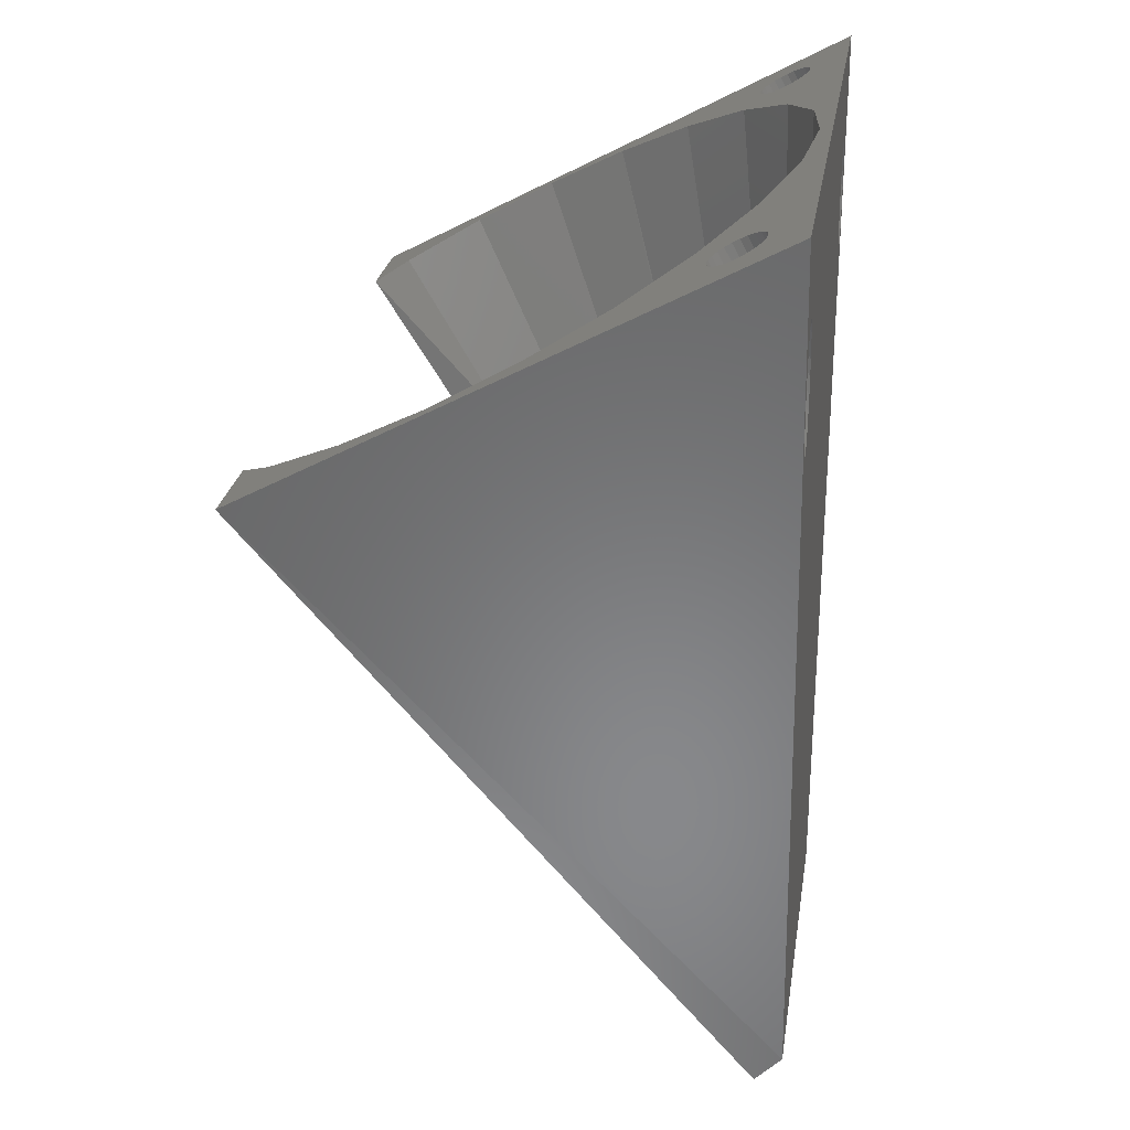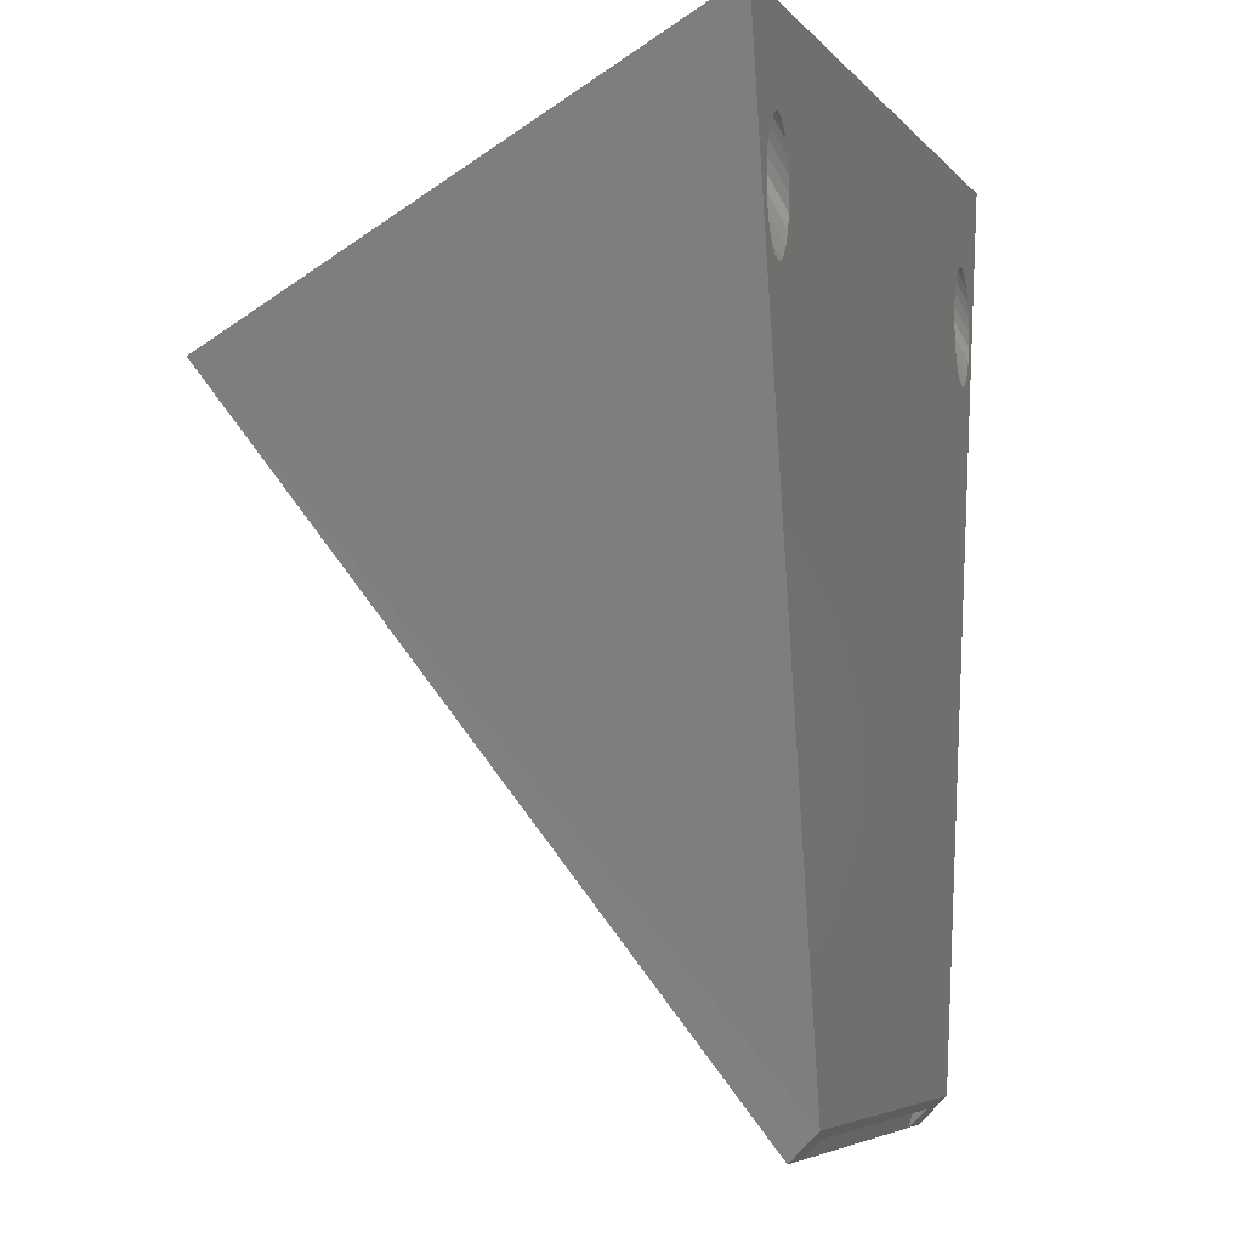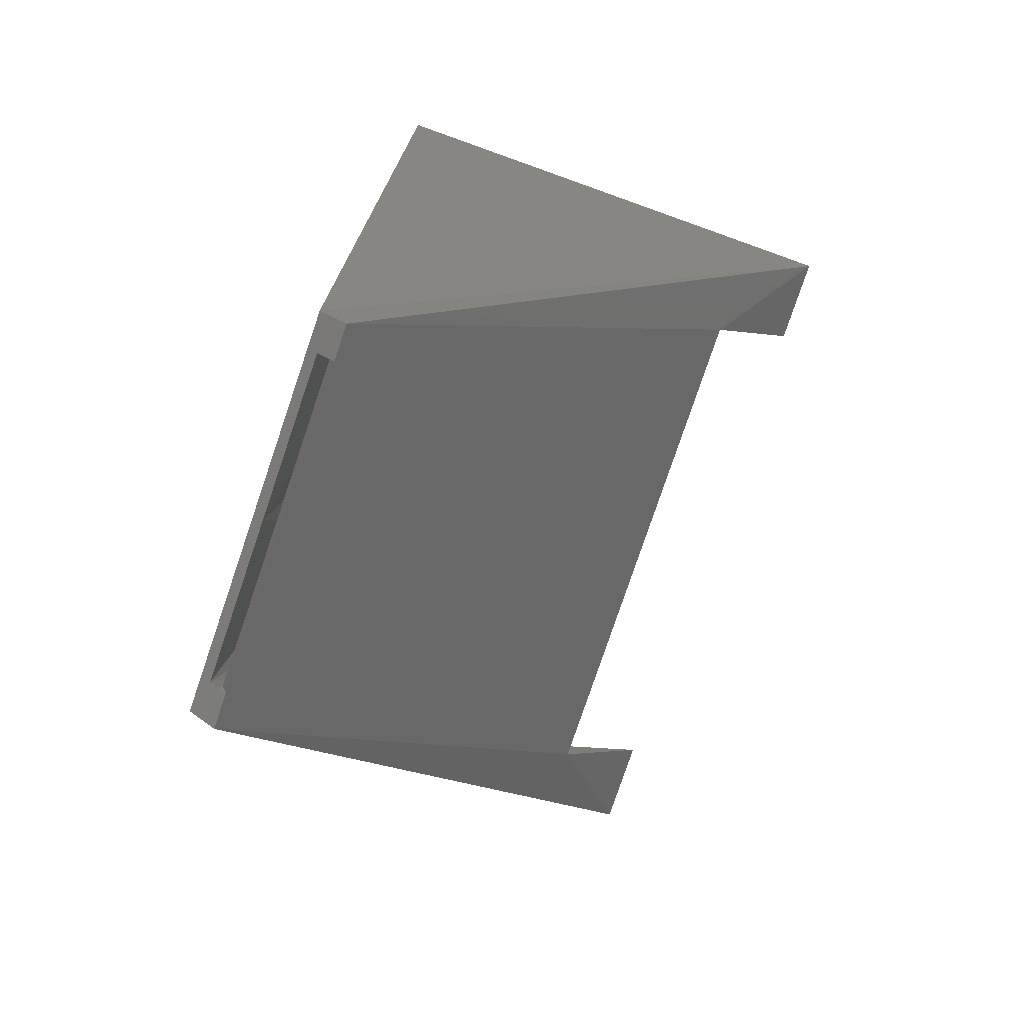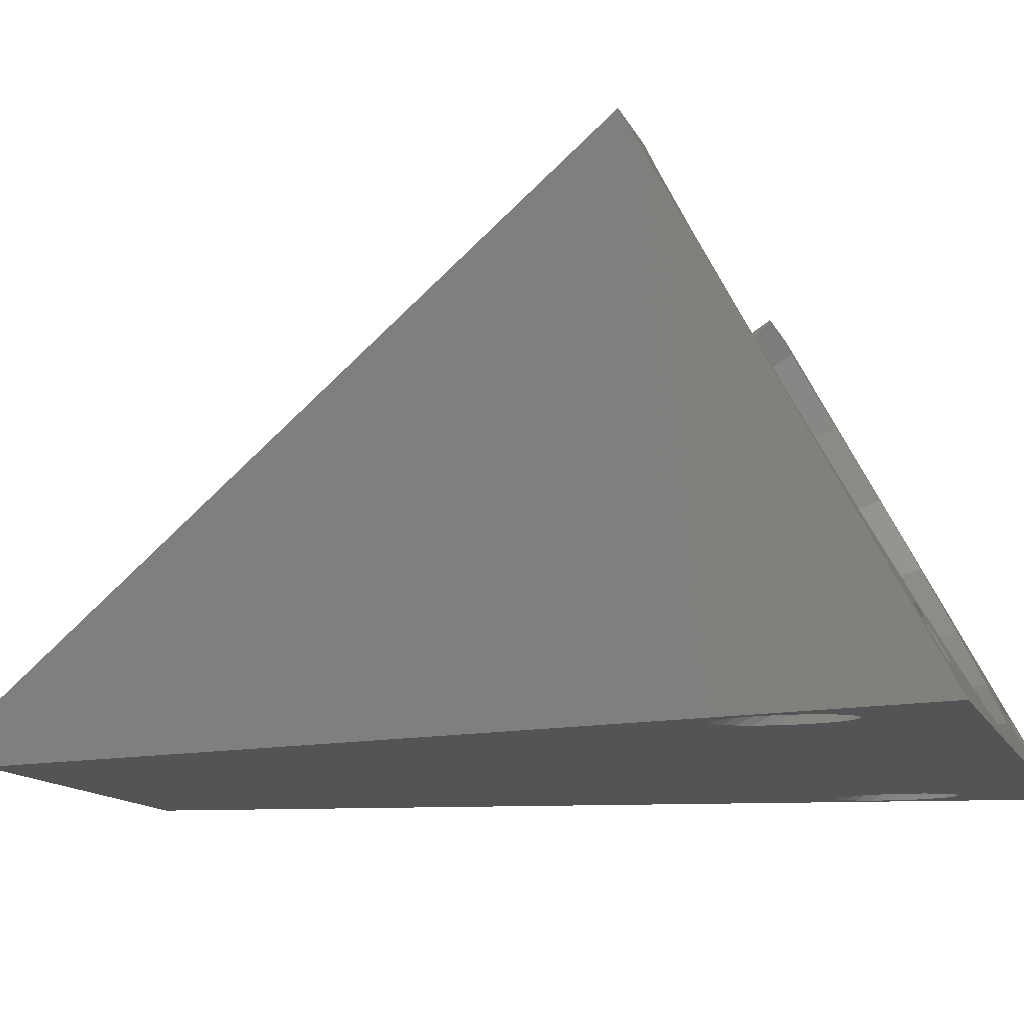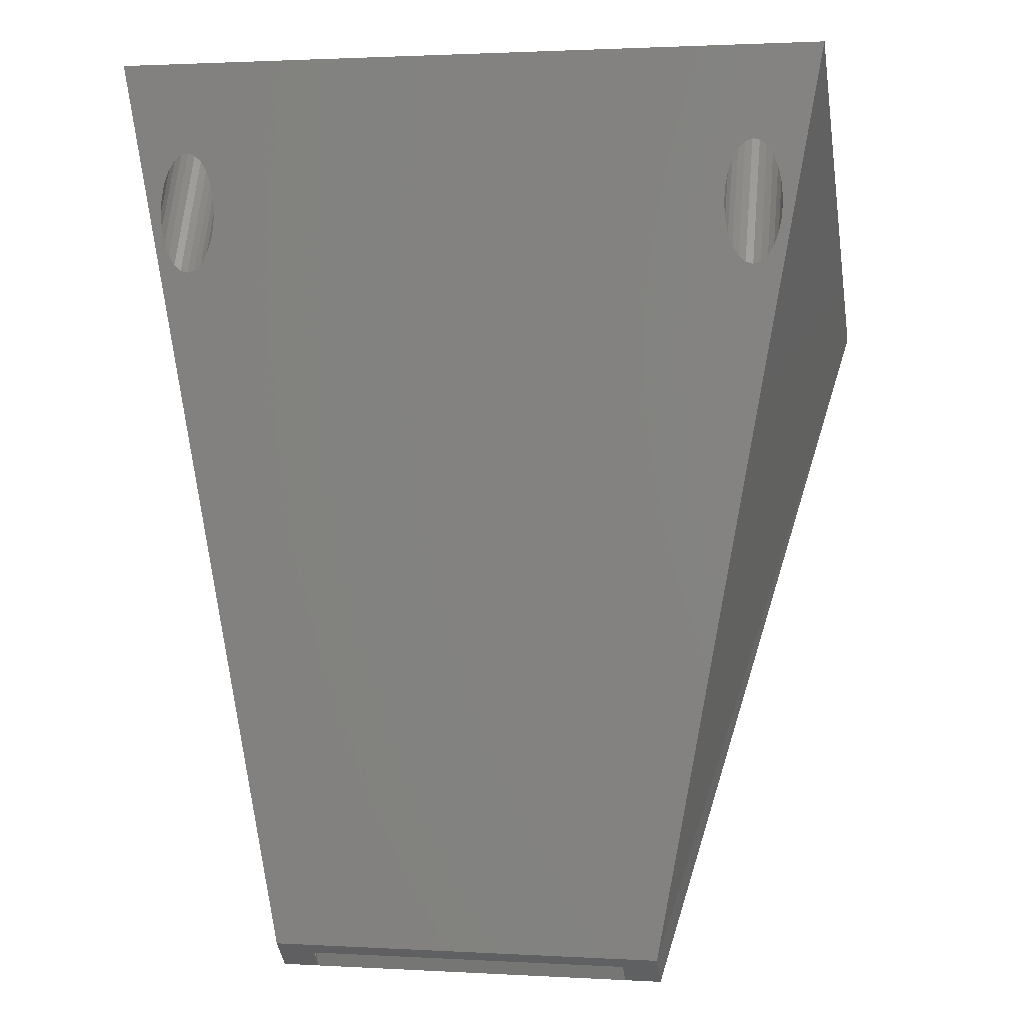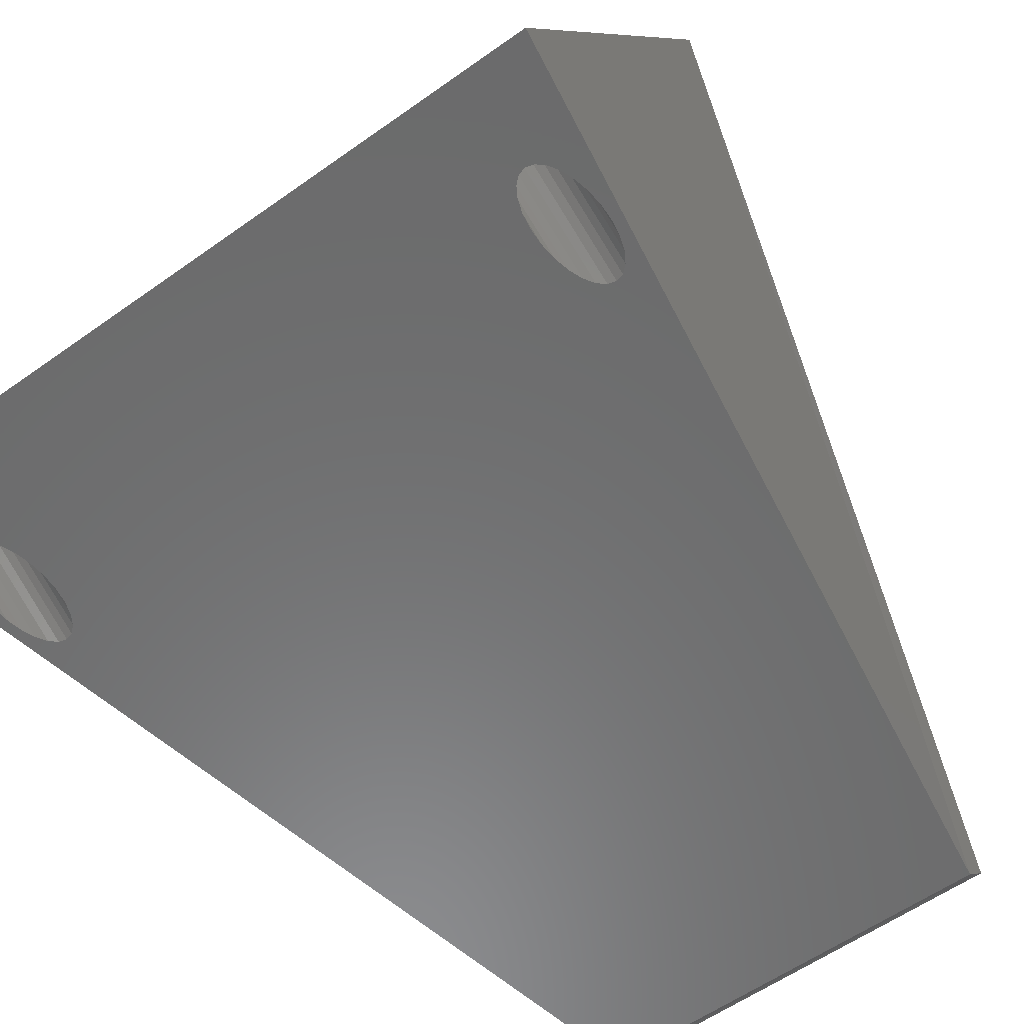
<metadata>
{"format":"stl","ext":"stl","renderer":"f3d","projection":"perspective","resolution":1024,"background":"white","views":[{"elev":24.9,"azim":98.6,"up":"+Y"},{"elev":-5.7,"azim":111.7,"up":"+Y"},{"elev":-79.3,"azim":-108.8,"up":"+Y"},{"elev":-12.5,"azim":106.9,"up":"+Z"},{"elev":1.8,"azim":-168.7,"up":"+Y"},{"elev":-57.5,"azim":-143.4,"up":"+Z"}]}
</metadata>
<code>
# stl→obj: 139 verts, 286 faces
v -97.18 109.7 22.78
v -97.61 117.5 27.89
v -102.5 117.5 27.89
v -65.89 118.4 26.13
v -67.86 108.7 19.64
v -67.43 117.5 27.89
v -101.1 125.3 13.27
v -91.52 80.91 0.9786
v -91.52 81.32 0.5654
v -97.59 126.2 5.076e-14
v -97.92 131.1 2.308
v -97.92 126.8 3.948e-14
v -97.59 131 2.532
v -97.17 130.6 3.165
v -97.33 125.5 4.512e-14
v -97.17 124.7 4.512e-14
v -97.33 130.8 2.825
v -99.52 126.8 4.512e-14
v -99.13 131.2 2.167
v -99.52 131.1 2.308
v -99.13 127.1 4.23e-14
v -96.1 129.3 5.67
v -99.15 127.4 9.18
v -97.92 129.8 4.754
v -98.31 120.5 4.512e-14
v -98.31 129.7 4.895
v -97.92 120.9 3.948e-14
v -73.52 81.31 1.248
v -73.52 80.91 0.9786
v -73.52 80.34 1.544
v -65.19 129.9 4.529
v -64.93 122.1 3.948e-14
v -65.19 121.4 2.256e-14
v -64.93 130.1 4.237
v -62.52 117.5 27.89
v -67.86 109.7 22.78
v -71.52 80.34 1.544
v -92.12 130.7 2.977
v -67.87 124.7 4.512e-14
v -67.92 130.4 3.531
v -67.92 123.8 3.666e-14
v -67.87 130.6 3.165
v -93.52 80.34 1.544
v -91.52 80.34 1.544
v -82.52 80.34 1.544
v -63.97 125.3 13.27
v -73.52 81.32 0.5654
v -65.52 126.8 3.948e-14
v -65.91 131.2 2.167
v -65.91 127.1 3.384e-14
v -65.52 131.1 2.308
v -100.1 122.1 4.512e-14
v -99.85 129.9 4.529
v -99.85 121.4 2.82e-14
v -100.1 130.1 4.237
v -99.85 126.2 3.384e-14
v -100.1 130.8 2.825
v -100.1 125.5 3.384e-14
v -99.85 131 2.532
v -98.72 129.7 4.943
v -99.13 120.5 4.512e-14
v -99.13 129.7 4.895
v -98.72 120.4 5.64e-14
v -97.59 129.9 4.529
v -97.59 121.4 3.666e-14
v -100.3 124.7 3.102e-14
v -100.3 130.4 3.531
v -100.3 123.8 5.076e-14
v -100.3 130.6 3.165
v -99.52 120.9 3.948e-14
v -99.52 129.8 4.754
v -100.3 130.2 3.896
v -100.3 122.9 4.23e-14
v -77.55 131.6 1.284
v -82.52 131.9 0.7061
v -82.52 81.32 0.5654
v -72.92 130.7 2.977
v -65.89 127.4 9.18
v -93.52 81.89 1.974e-14
v -82.52 81.31 1.248
v -97.33 130.1 4.237
v -97.17 122.9 4.512e-14
v -97.33 122.1 3.384e-14
v -97.17 130.2 3.896
v -87.49 131.6 1.284
v -99.15 118.4 26.13
v -97.18 108.7 19.64
v -97.12 123.8 3.666e-14
v -97.12 130.4 3.531
v -98.31 131.2 2.167
v -98.31 127.1 3.666e-14
v -102.5 132.3 4.512e-14
v -98.72 127.2 4.512e-14
v -62.52 132.3 3.948e-14
v -67.12 126.8 3.948e-14
v -67.45 126.2 4.512e-14
v -67.71 125.5 3.948e-14
v -82.52 81.89 1.41e-14
v -71.52 81.89 2.538e-14
v -66.73 127.1 3.666e-14
v -66.32 127.2 3.948e-14
v -65.19 126.2 2.82e-14
v -64.93 125.5 2.82e-14
v -64.77 124.7 2.256e-14
v -64.72 123.8 4.512e-14
v -65.52 120.9 3.384e-14
v -65.91 120.5 3.948e-14
v -66.32 120.4 4.794e-14
v -66.73 120.5 4.512e-14
v -67.12 120.9 3.948e-14
v -67.45 121.4 3.102e-14
v -67.71 122.1 3.384e-14
v -67.87 122.9 3.948e-14
v -64.77 122.9 3.666e-14
v -65.52 129.8 4.754
v -67.45 129.9 4.529
v -67.12 129.8 4.754
v -64.77 130.2 3.896
v -67.87 130.2 3.896
v -64.77 130.6 3.165
v -64.93 130.8 2.825
v -64.72 130.4 3.531
v -66.73 129.7 4.895
v -67.71 130.1 4.237
v -66.73 131.2 2.167
v -66.32 131.2 2.118
v -67.71 130.8 2.825
v -67.45 131 2.532
v -91.52 81.31 1.248
v -67.12 131.1 2.308
v -63.32 122.9 17.65
v -63.97 120.6 22.04
v -98.72 131.2 2.118
v -101.7 122.9 17.65
v -65.91 129.7 4.895
v -101.1 120.6 22.04
v -68.94 129.3 5.67
v -66.32 129.7 4.943
v -65.19 131 2.532
f 1 2 3
f 4 5 6
f 7 8 9
f 10 11 12
f 11 10 13
f 14 15 16
f 15 14 17
f 18 19 20
f 19 18 21
f 22 23 9
f 24 25 26
f 25 24 27
f 28 29 30
f 31 32 33
f 32 31 34
f 35 36 37
f 9 38 22
f 39 40 41
f 40 39 42
f 43 36 1
f 36 43 44
f 36 44 45
f 36 45 30
f 36 30 37
f 46 47 29
f 48 49 50
f 49 48 51
f 52 53 54
f 53 52 55
f 56 57 58
f 57 56 59
f 23 7 9
f 60 61 62
f 61 60 63
f 64 27 24
f 27 64 65
f 66 67 68
f 67 66 69
f 62 70 71
f 70 62 61
f 68 72 73
f 72 68 67
f 6 5 36
f 74 75 76
f 77 74 76
f 78 47 46
f 3 79 43
f 80 30 45
f 30 80 28
f 81 82 83
f 82 81 84
f 17 10 15
f 10 17 13
f 75 85 76
f 86 2 87
f 84 88 82
f 88 84 89
f 12 90 91
f 90 12 11
f 92 66 68
f 66 92 58
f 58 92 56
f 56 92 18
f 18 92 21
f 21 92 93
f 93 92 94
f 93 94 91
f 91 94 12
f 12 94 10
f 10 94 15
f 15 94 16
f 16 94 88
f 88 94 95
f 88 95 96
f 88 96 79
f 79 96 97
f 79 97 98
f 98 97 39
f 98 39 99
f 99 39 41
f 95 94 100
f 100 94 101
f 101 94 50
f 50 94 48
f 48 94 102
f 102 94 103
f 103 94 104
f 104 94 105
f 99 32 94
f 32 99 33
f 33 99 106
f 106 99 107
f 107 99 108
f 108 99 109
f 109 99 110
f 110 99 111
f 111 99 112
f 112 99 113
f 113 99 41
f 94 32 114
f 94 114 105
f 92 73 79
f 73 92 68
f 79 73 52
f 79 52 54
f 79 54 70
f 79 70 61
f 79 61 63
f 79 63 25
f 79 25 27
f 79 27 65
f 79 65 83
f 79 83 82
f 79 82 88
f 115 33 106
f 33 115 31
f 116 110 111
f 110 116 117
f 34 114 32
f 114 34 118
f 41 119 113
f 119 41 40
f 120 103 104
f 103 120 121
f 118 105 114
f 105 118 122
f 117 109 110
f 109 117 123
f 113 124 112
f 124 113 119
f 101 125 100
f 125 101 126
f 96 127 97
f 127 96 128
f 5 129 87
f 129 5 80
f 80 5 28
f 5 29 28
f 8 87 129
f 100 130 95
f 130 100 125
f 76 38 9
f 131 29 132
f 43 1 3
f 2 1 87
f 92 79 3
f 71 54 53
f 54 71 70
f 64 83 65
f 83 64 81
f 93 19 21
f 19 93 133
f 58 69 66
f 69 58 57
f 91 133 93
f 133 91 90
f 73 55 52
f 55 73 72
f 76 85 38
f 129 45 44
f 45 129 80
f 7 134 8
f 129 44 8
f 35 6 36
f 94 35 99
f 112 116 111
f 116 112 124
f 135 106 107
f 106 135 115
f 99 76 98
f 76 99 47
f 47 99 30
f 30 99 37
f 30 29 47
f 122 104 105
f 104 122 120
f 101 49 126
f 49 101 50
f 92 133 75
f 133 92 19
f 19 92 20
f 20 92 59
f 59 92 57
f 57 92 69
f 69 92 67
f 67 92 134
f 134 92 3
f 75 133 85
f 67 134 72
f 72 134 55
f 55 134 53
f 53 134 7
f 53 7 71
f 71 7 62
f 62 7 60
f 60 7 23
f 60 23 22
f 134 3 136
f 136 3 86
f 86 3 2
f 85 90 38
f 90 85 133
f 38 90 11
f 38 11 13
f 38 13 17
f 38 17 14
f 38 14 22
f 22 14 89
f 22 89 84
f 22 84 81
f 22 81 64
f 22 64 24
f 22 24 26
f 22 26 60
f 74 125 126
f 125 74 77
f 125 77 130
f 130 77 128
f 128 77 127
f 127 77 42
f 42 77 137
f 42 137 40
f 40 137 119
f 119 137 124
f 124 137 116
f 116 137 117
f 117 137 123
f 123 137 138
f 94 131 35
f 131 94 122
f 122 94 120
f 120 94 121
f 121 94 139
f 139 94 51
f 51 94 49
f 49 94 126
f 126 94 75
f 75 94 92
f 126 75 74
f 131 122 118
f 131 118 34
f 131 34 31
f 131 31 46
f 46 31 115
f 46 115 135
f 46 135 138
f 46 138 78
f 78 138 137
f 35 131 132
f 35 132 4
f 35 4 6
f 46 29 131
f 77 76 47
f 102 51 48
f 51 102 139
f 5 132 29
f 132 5 4
f 95 128 96
f 128 95 130
f 35 37 99
f 123 108 109
f 108 123 138
f 121 102 103
f 102 121 139
f 8 44 9
f 79 44 43
f 44 79 9
f 9 79 98
f 9 98 76
f 137 77 47
f 97 42 39
f 42 97 127
f 138 107 108
f 107 138 135
f 137 47 78
f 134 136 8
f 87 36 5
f 36 87 1
f 136 87 8
f 87 136 86
f 89 16 88
f 16 89 14
f 56 20 59
f 20 56 18
f 26 63 60
f 63 26 25

</code>
